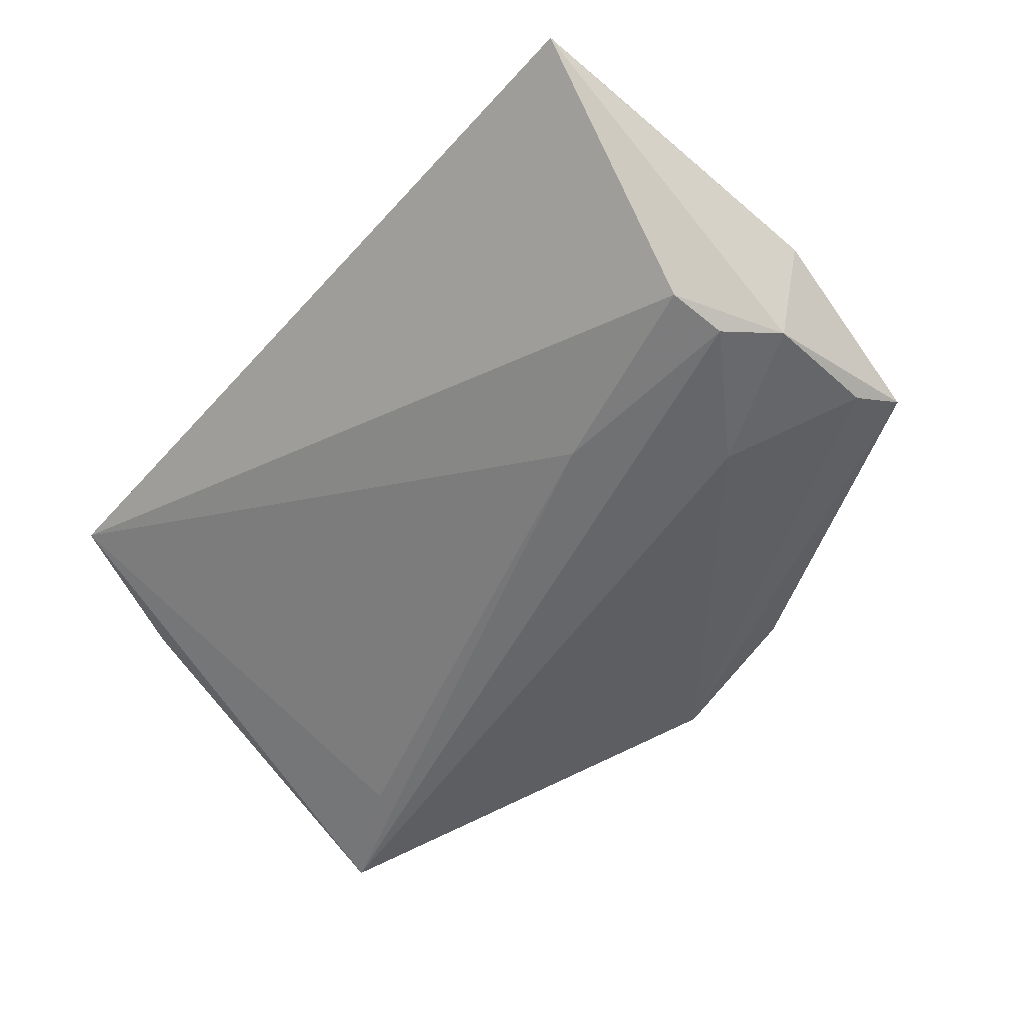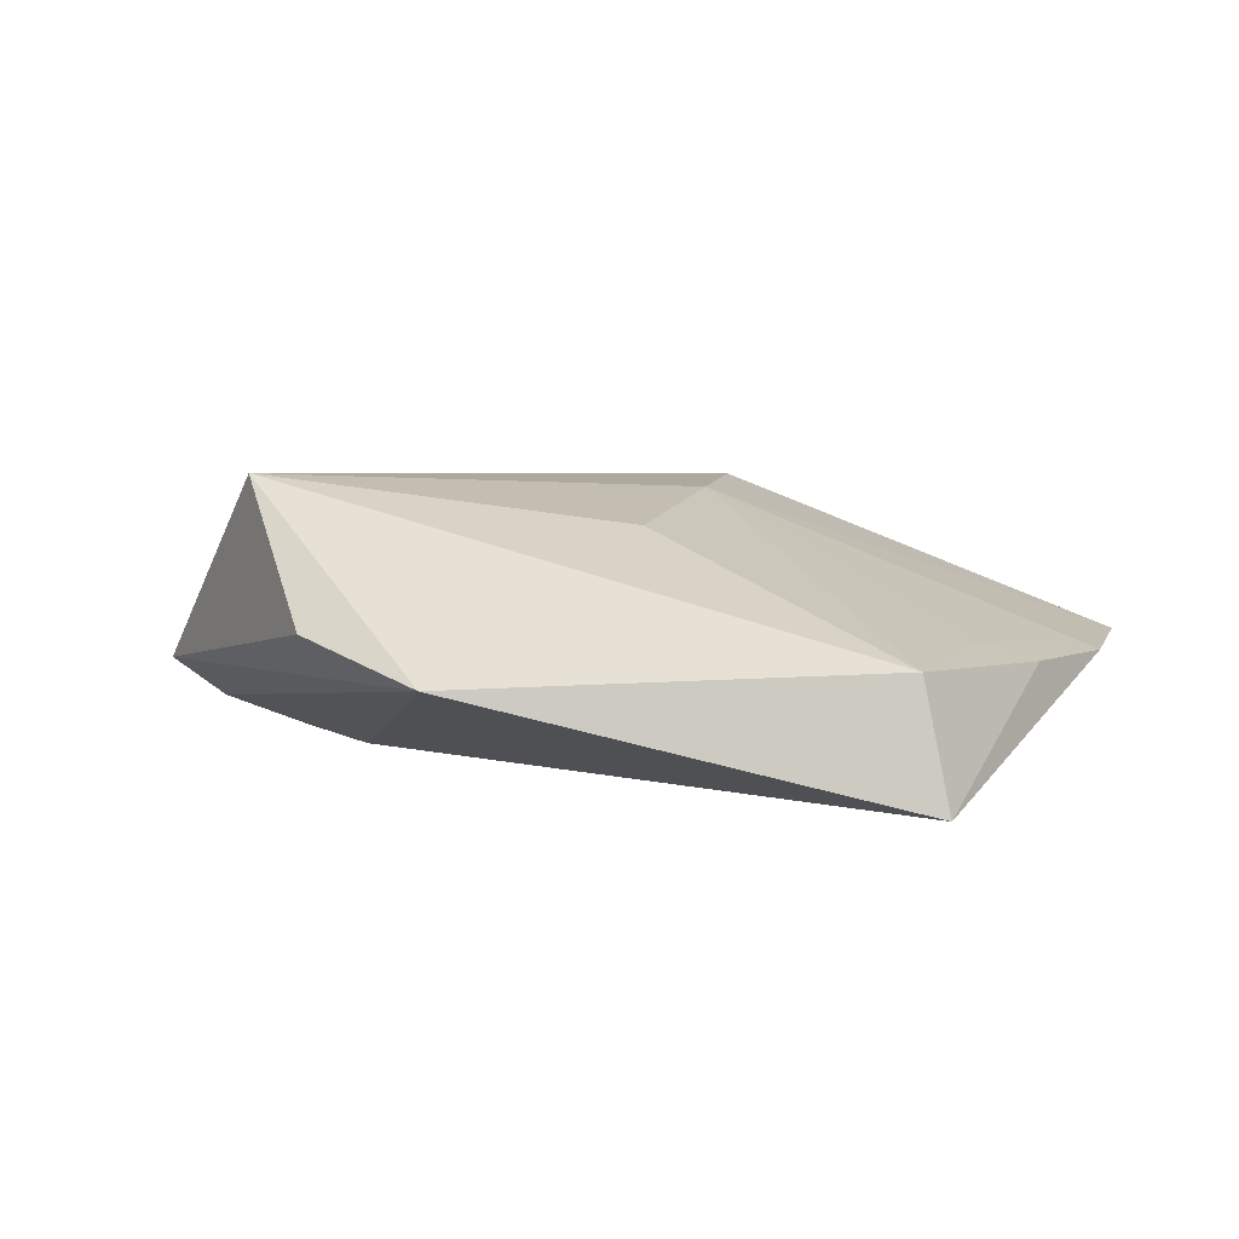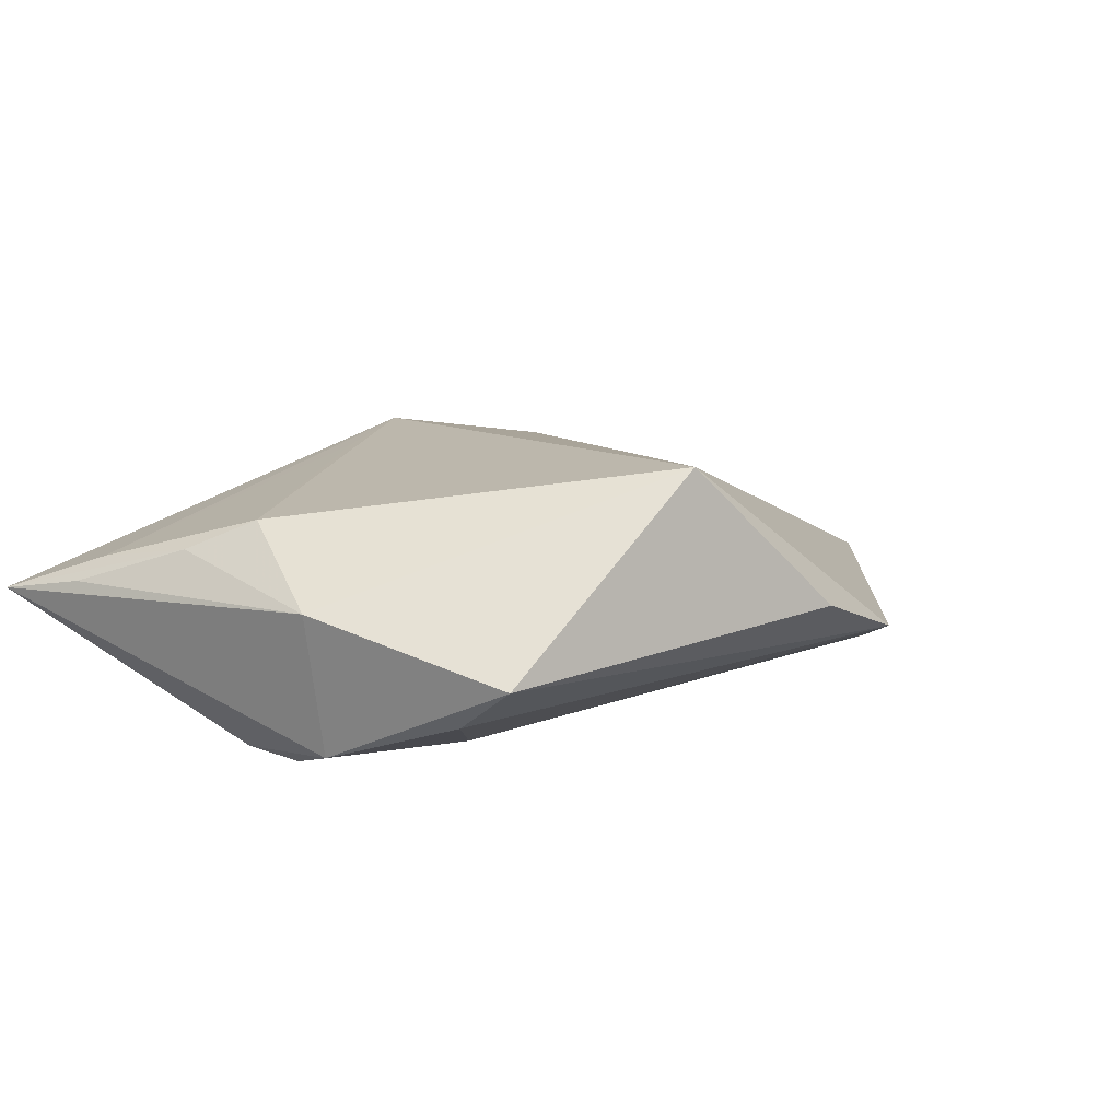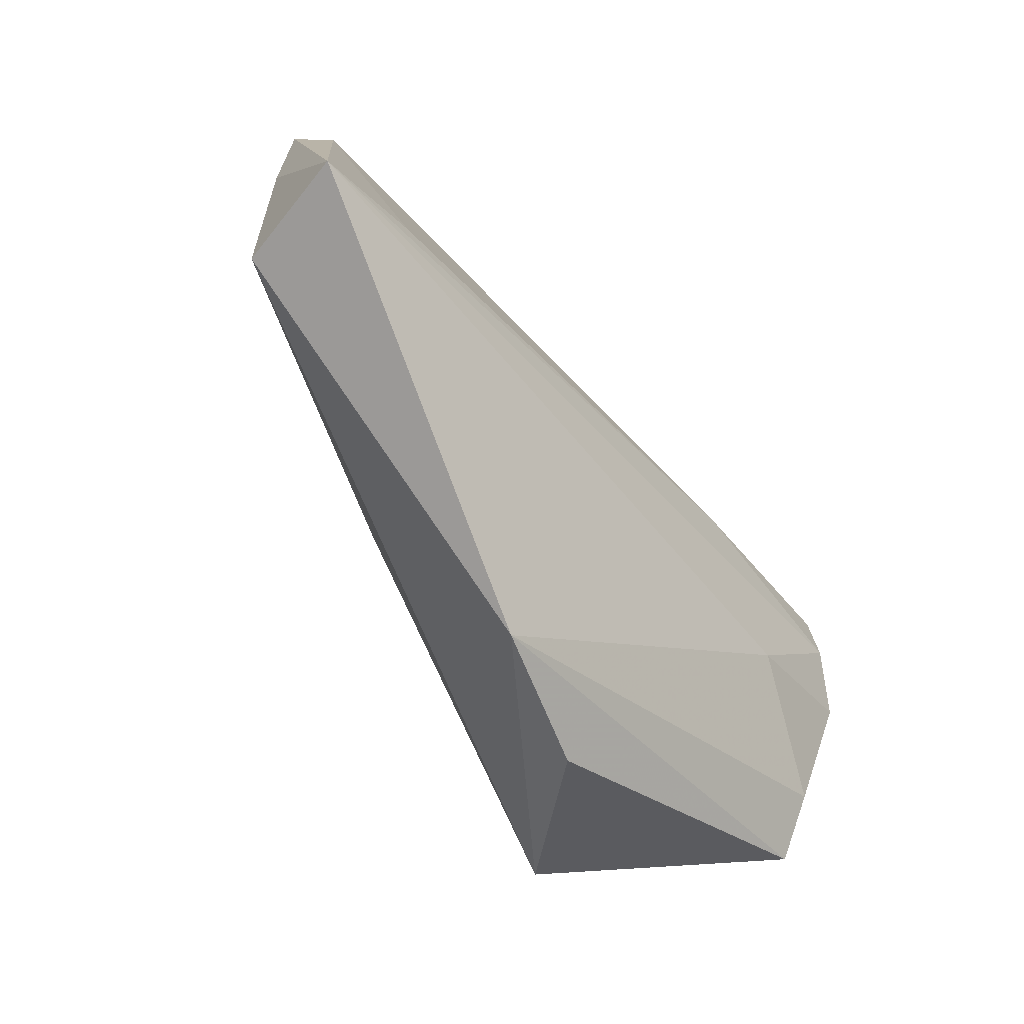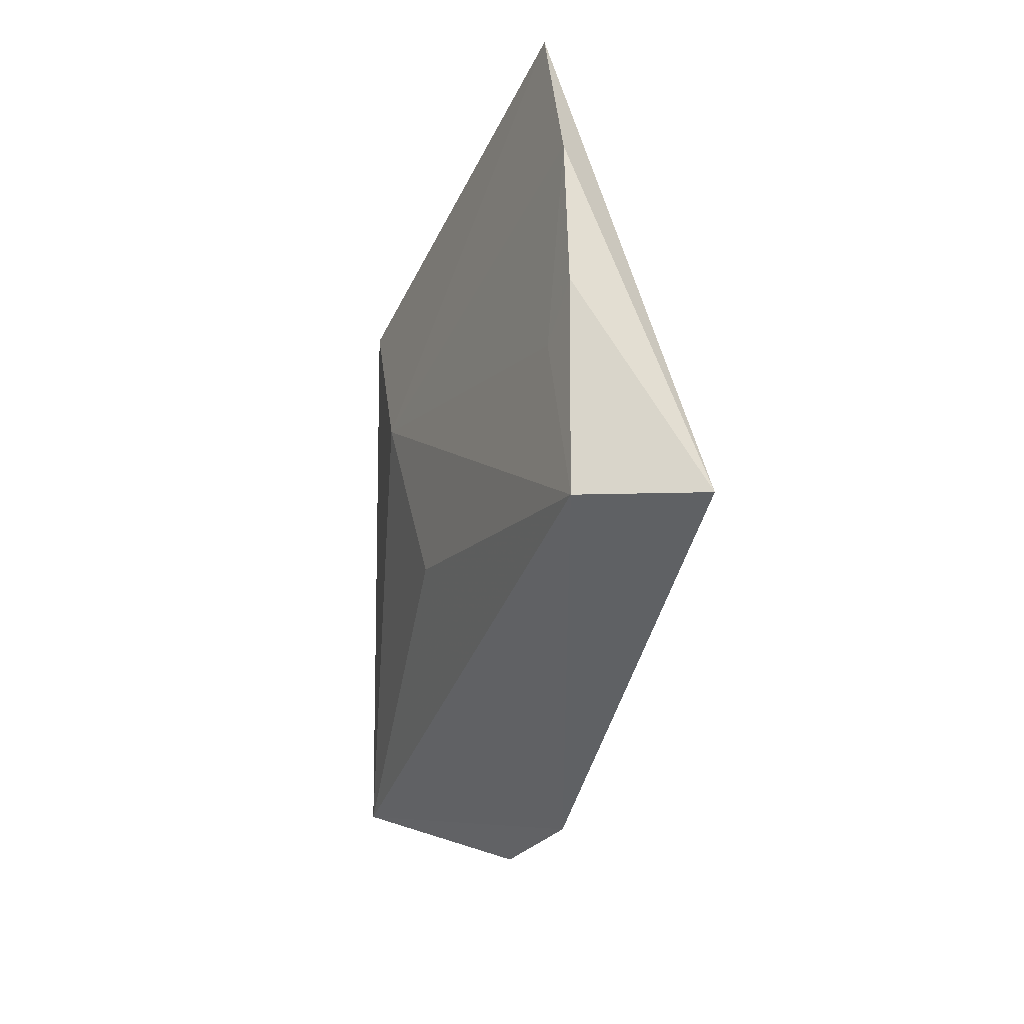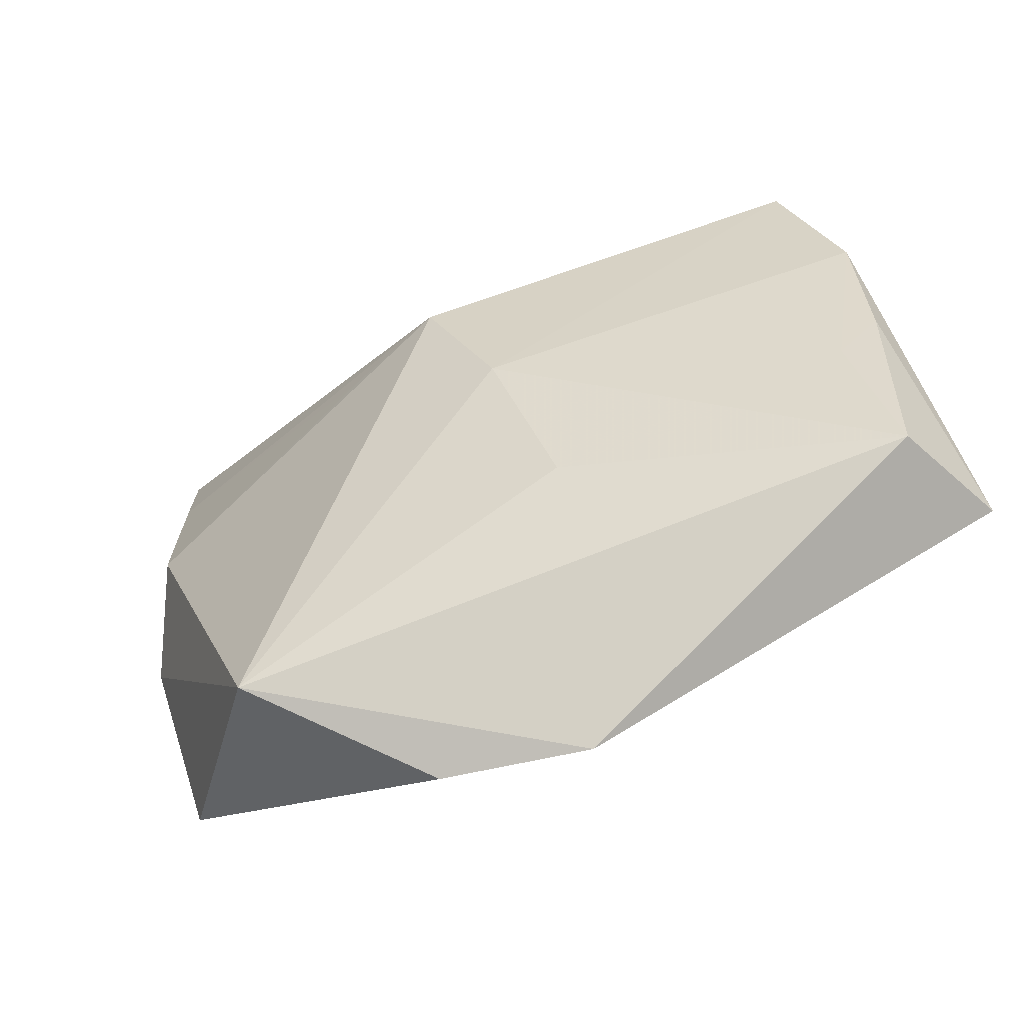
<metadata>
{"format":"obj","ext":"obj","renderer":"f3d","projection":"perspective","resolution":1024,"background":"white","views":[{"elev":-55.1,"azim":-131.5,"up":"+Z"},{"elev":2.6,"azim":37.8,"up":"+Z"},{"elev":9.3,"azim":-58.7,"up":"+Z"},{"elev":-60.0,"azim":127.5,"up":"+Y"},{"elev":-21.1,"azim":86.7,"up":"+Y"},{"elev":-52.5,"azim":32.0,"up":"+Y"}]}
</metadata>
<code>
v -0.0149 0.006735 -0.01584
v -0.04811 0.04011 0.00185
v -0.04486 0.01617 0.007769
v 0.05527 -0.01851 -0.001977
v -0.04491 0.02792 0.006058
v 0.003585 0.02257 0.01787
v 0.01827 -0.01358 0.01178
v -0.03937 0.005362 -0.01584
v -0.03903 0.01257 -0.01505
v -0.04166 0.008558 0.01122
v 0.04606 0.04011 -0.0003207
v 0.0126 -0.0426 -0.004338
v -0.04154 -0.0177 -0.00874
v -0.04756 -0.002067 0.00276
v -0.04299 -0.02481 -0.003891
v 0.05047 0.0001111 -0.0001315
v -0.02037 -0.03377 0.01742
v 0.01206 0.0063 0.01608
v 0.05905 -0.01942 -0.01584
v -0.0435 -0.001628 -0.01363
v 0.05481 0.005805 -0.002138
v 0.05335 0.02244 -0.001752
v -0.04761 0.02969 0.003451
v 0.04582 -0.01205 -0.0155
v -0.02672 -0.008851 -0.01437
v -0.008794 0.02036 0.01569
v -0.004096 -0.04258 0.0007156
f 6 11 2
f 2 20 14
f 2 11 9
f 9 20 2
f 17 6 10
f 10 14 17
f 19 12 25
f 17 14 15
f 15 14 20
f 1 9 11
f 5 6 2
f 14 10 3
f 3 5 2
f 10 5 3
f 18 6 17
f 11 6 18
f 20 9 8
f 8 25 20
f 9 1 8
f 19 25 8
f 8 1 19
f 27 12 17
f 17 15 27
f 27 15 12
f 20 25 13
f 13 15 20
f 13 25 12
f 12 15 13
f 24 11 19
f 19 1 24
f 24 1 11
f 26 10 6
f 6 5 26
f 26 5 10
f 2 14 23
f 23 3 2
f 14 3 23
f 4 12 19
f 17 12 4
f 11 18 22
f 19 11 22
f 7 4 18
f 7 18 17
f 17 4 7
f 18 4 16
f 16 22 18
f 21 4 19
f 19 22 21
f 21 16 4
f 22 16 21

</code>
